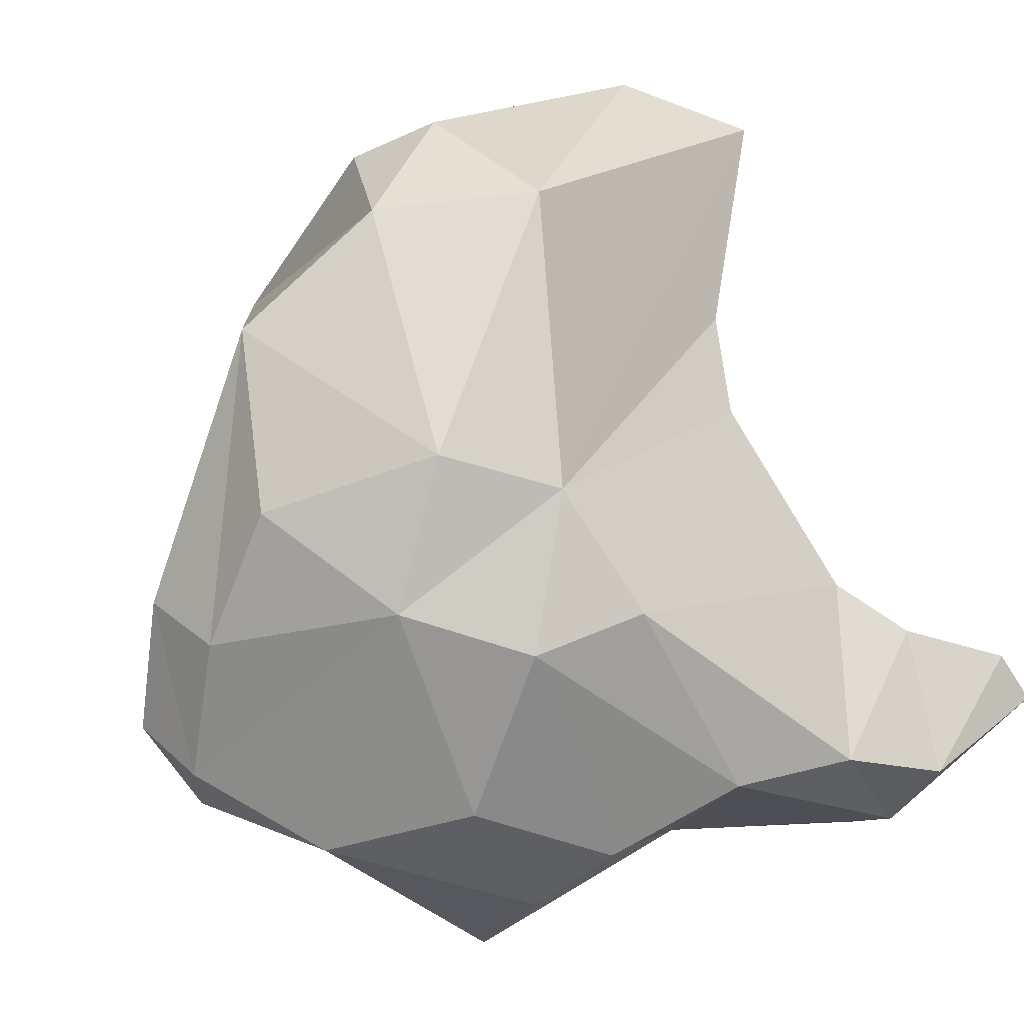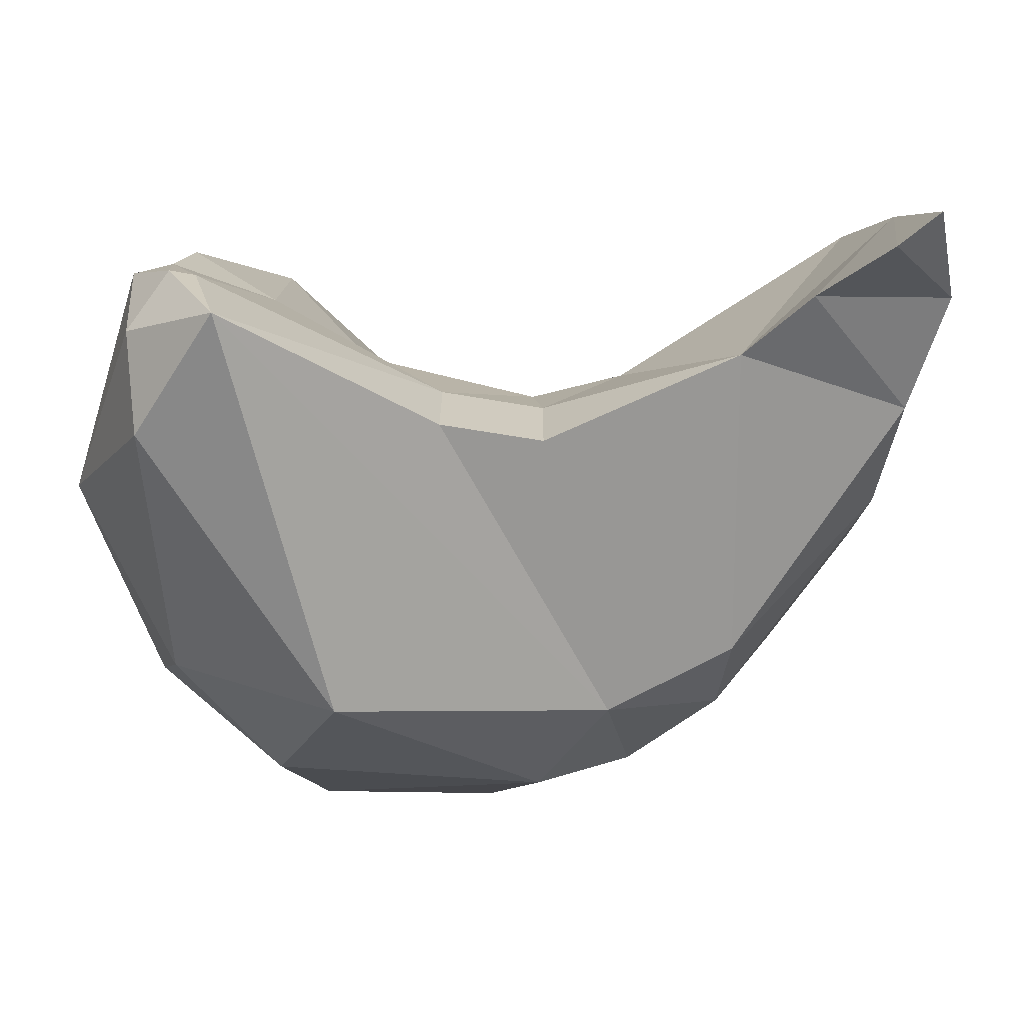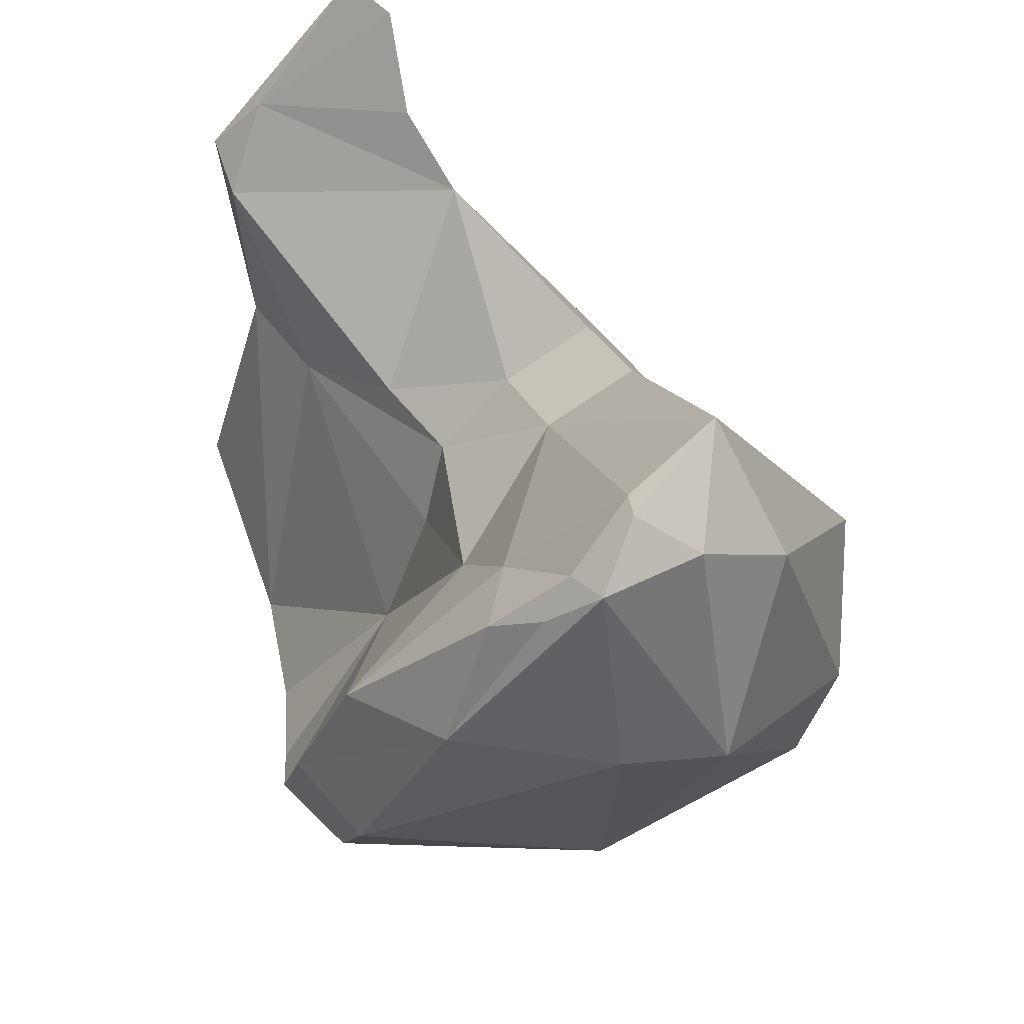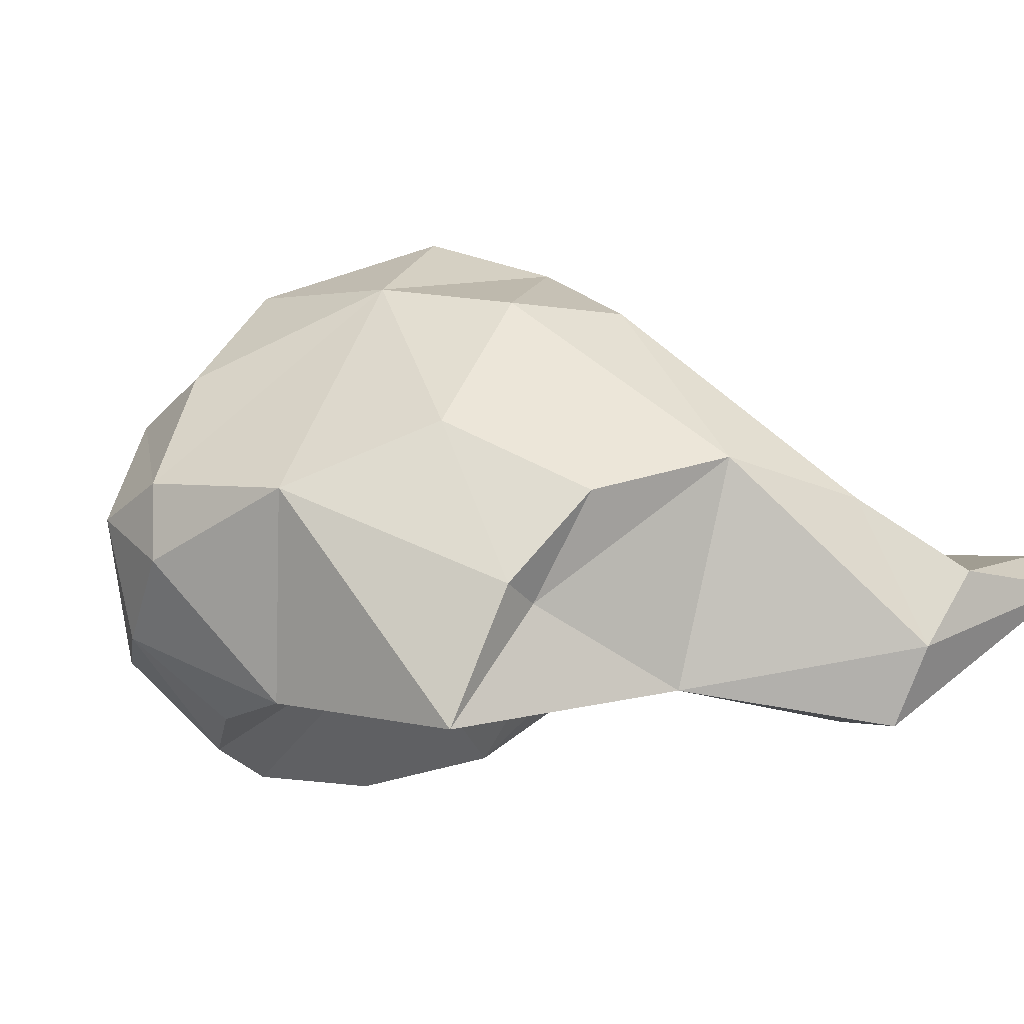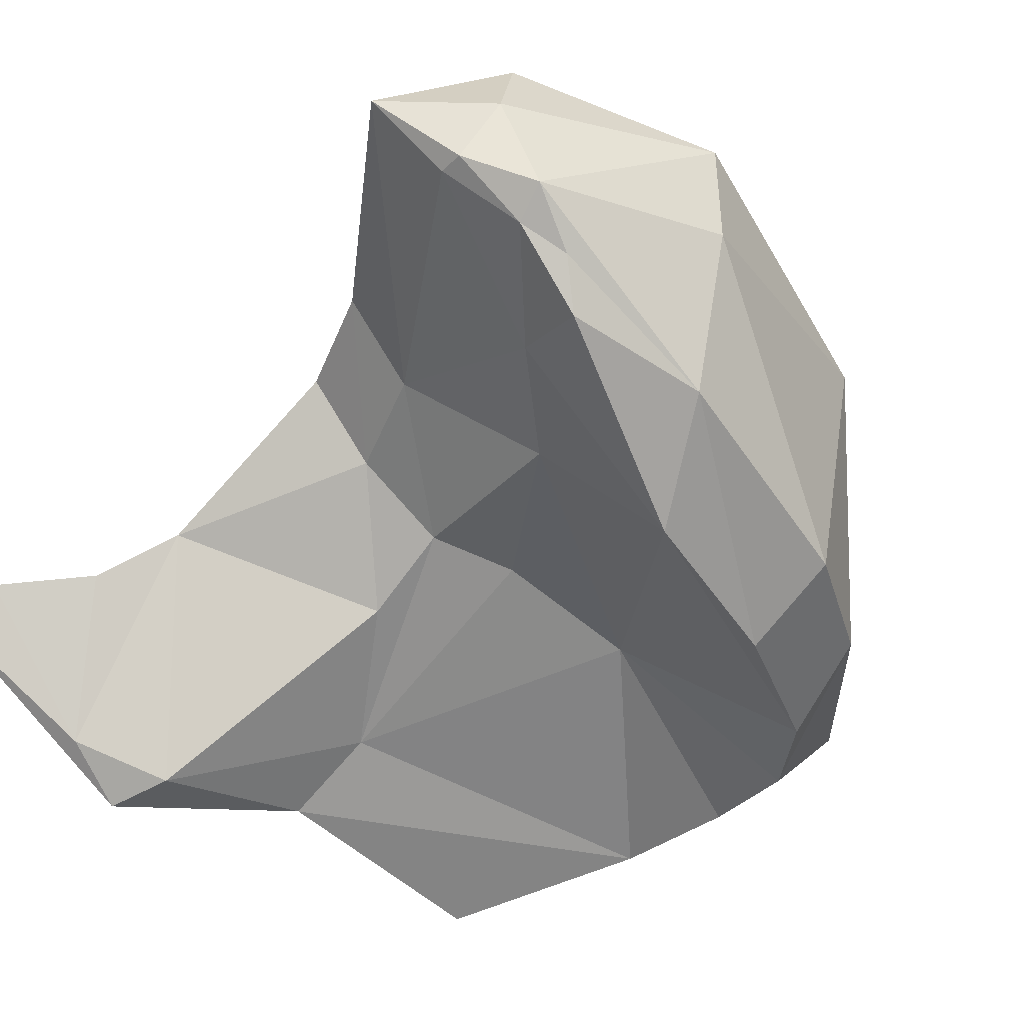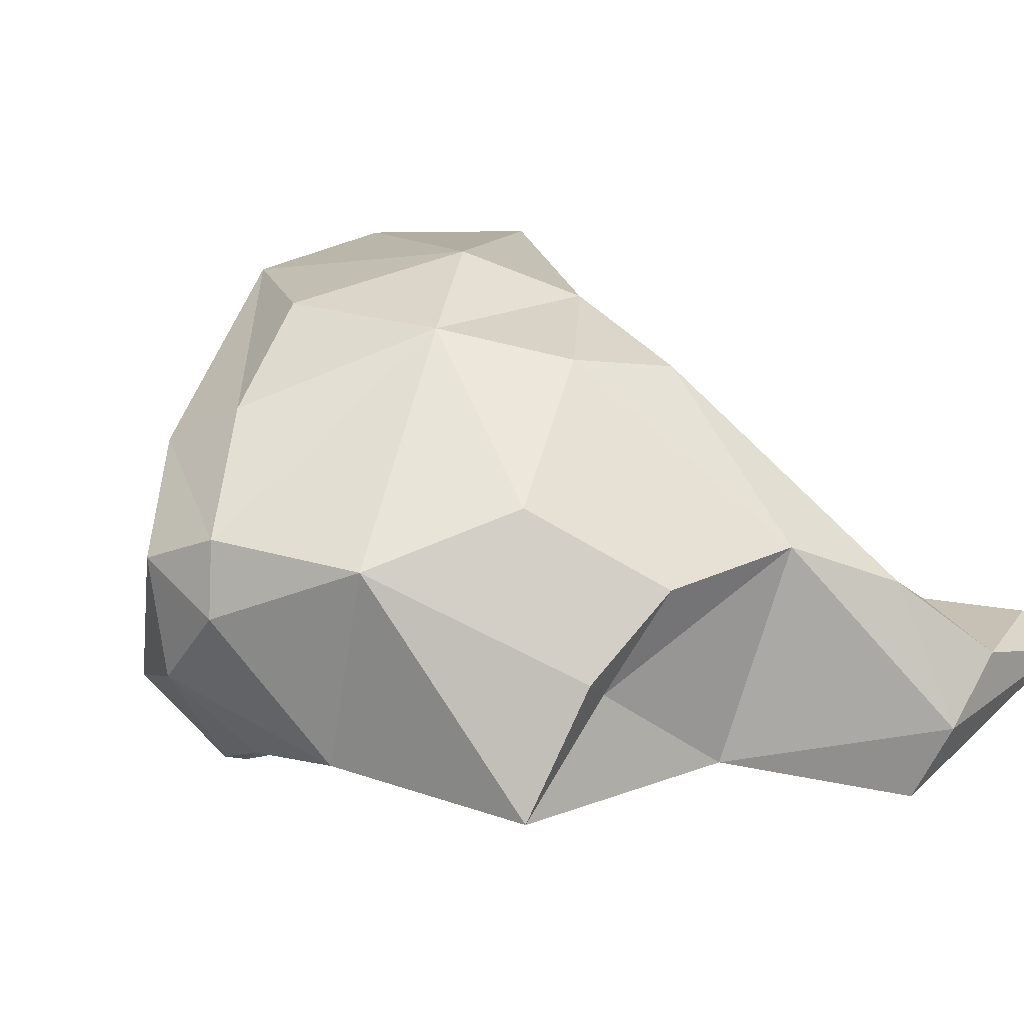
<metadata>
{"format":"obj","ext":"obj","renderer":"f3d","projection":"perspective","resolution":1024,"background":"white","views":[{"elev":47.9,"azim":-119.8,"up":"+Y"},{"elev":53.0,"azim":-165.4,"up":"+Z"},{"elev":52.4,"azim":87.2,"up":"+Z"},{"elev":-22.7,"azim":-115.2,"up":"+Y"},{"elev":-28.8,"azim":43.8,"up":"+Y"},{"elev":-9.2,"azim":-127.5,"up":"+Y"}]}
</metadata>
<code>
o lunate_rvs
v 0.00499 -0.007899 -0.004332
v 0.004551 -0.009215 -0.007804
v 0.006942 -0.005752 -0.003262
v 0.006033 -0.004796 -0.000427
v 0.002158 -0.005212 -0.003514
v 0.004042 -0.004393 -0.001085
v 0.003113 -0.009773 -0.01105
v -0.000578 -0.007111 -0.009213
v 0.006404 -0.007793 -0.008042
v 0.007614 -0.002037 -0.003447
v 0.006342 -0.003671 9.3e-05
v 0.006544 -0.002501 0.001122
v 0.005858 -0.003116 0.000983
v -0.000299 -0.003177 -0.001685
v -0.001827 -0.005571 -0.004185
v -0.001032 -0.006029 -0.005978
v 0.004787 -0.001913 0.002186
v 0.005024 -0.008322 -0.01071
v 0.001146 -0.00988 -0.01284
v -0.006068 -0.008869 -0.005982
v -0.003959 -0.01036 -0.01329
v -0.001239 -0.00994 -0.0135
v 0.006156 -0.002218 -0.009622
v 0.007499 0.000208 -0.003468
v 0.005355 -0.001842 0.00225
v 0.00592 -0.000466 0.001626
v -0.000779 -0.001288 -0.000454
v 0.003712 -0.000111 0.003238
v -0.002451 -0.004004 -0.002572
v -0.003713 -0.006798 -0.004233
v 0.001071 -0.00811 -0.01506
v -0.001184 -0.008367 -0.01573
v -0.007919 -0.01019 -0.005715
v -0.00824 -0.01045 -0.001912
v -0.003415 -0.007365 -0.01603
v -0.006551 -0.006564 -0.01434
v -0.007614 -0.01167 -0.01086
v 0.005113 0.002271 -0.007105
v 0.001903 0.003545 -0.008247
v -0.000797 -0.003036 -0.01559
v 0.001456 0.001924 -0.01183
v -0.00179 -0.005907 -0.01665
v 0.005204 0.001387 0.000508
v 0.00431 0.0032 -0.005352
v -0.005242 0.000603 -0.007437
v -0.002935 -0.002121 -0.001354
v 0.000322 0.003815 -0.004819
v -0.006766 -0.005057 -0.000604
v -0.00955 -0.01087 -0.001413
v -0.01072 -0.009418 -0.001235
v -0.01022 -0.005679 -0.00562
v -0.008295 -0.008931 -0.009303
v -0.009415 -0.009672 -0.000114
v -0.003753 -0.005716 -0.01623
v -0.008908 -0.008834 -0.01017
v -0.008272 -0.005152 -0.01141
v -0.005538 -0.000838 -0.01171
v -0.003832 0.001584 -0.009732
v -0.002896 -0.002622 -0.01512
v -0.002234 0.000131 -0.01331
v -0.007745 -0.001415 -0.00682
v -0.007489 -0.001578 -0.009417
v -0.008141 -0.006093 0.000629
v -0.01056 -0.006233 -0.002709
v -0.01053 -0.007362 0.002683
v -0.01109 -0.007688 -0.00031
v -0.009761 -0.006815 -0.008669
v -0.009718 -0.006413 0.002336
f 1 2 3
f 1 3 4
f 5 1 6
f 6 1 4
f 2 1 7
f 1 8 7
f 8 1 5
f 9 2 7
f 3 2 9
f 3 9 10
f 3 11 4
f 3 12 11
f 12 3 10
f 6 4 13
f 11 13 4
f 5 6 14
f 15 5 14
f 5 15 16
f 5 16 8
f 14 6 17
f 6 13 17
f 9 7 18
f 19 18 7
f 19 7 8
f 20 8 16
f 21 8 20
f 22 19 8
f 21 22 8
f 9 18 23
f 10 9 23
f 12 10 24
f 23 24 10
f 12 13 11
f 12 25 13
f 26 25 12
f 24 26 12
f 17 13 25
f 27 14 28
f 14 17 28
f 29 14 27
f 29 15 14
f 30 15 29
f 15 30 20
f 20 16 15
f 17 25 28
f 18 31 23
f 19 31 18
f 31 19 32
f 19 22 32
f 33 20 34
f 30 34 20
f 21 20 33
f 21 35 32
f 35 21 36
f 21 32 22
f 36 21 37
f 21 33 37
f 23 38 24
f 23 39 38
f 40 41 23
f 40 23 42
f 23 31 42
f 41 39 23
f 43 26 24
f 38 44 24
f 44 43 24
f 25 26 28
f 43 28 26
f 45 27 28
f 46 27 45
f 27 46 29
f 43 47 28
f 47 45 28
f 48 29 46
f 48 30 29
f 34 30 48
f 32 42 31
f 35 42 32
f 49 50 33
f 33 51 52
f 50 51 33
f 37 33 52
f 49 33 34
f 48 53 34
f 49 34 53
f 35 36 54
f 42 35 54
f 55 56 36
f 36 56 57
f 36 57 54
f 37 55 36
f 55 37 52
f 38 39 44
f 39 47 44
f 58 47 39
f 58 39 41
f 40 59 41
f 59 40 54
f 40 42 54
f 60 41 59
f 41 60 58
f 43 44 47
f 61 45 62
f 58 57 45
f 62 45 57
f 47 58 45
f 61 46 45
f 48 46 61
f 63 48 64
f 61 64 48
f 48 63 53
f 65 50 49
f 65 49 53
f 64 51 50
f 64 50 66
f 66 50 65
f 51 62 67
f 52 51 67
f 51 64 61
f 62 51 61
f 52 67 55
f 63 68 53
f 65 53 68
f 59 54 57
f 56 55 67
f 62 57 56
f 67 62 56
f 60 59 57
f 57 58 60
f 63 66 68
f 66 63 64
f 68 66 65

</code>
